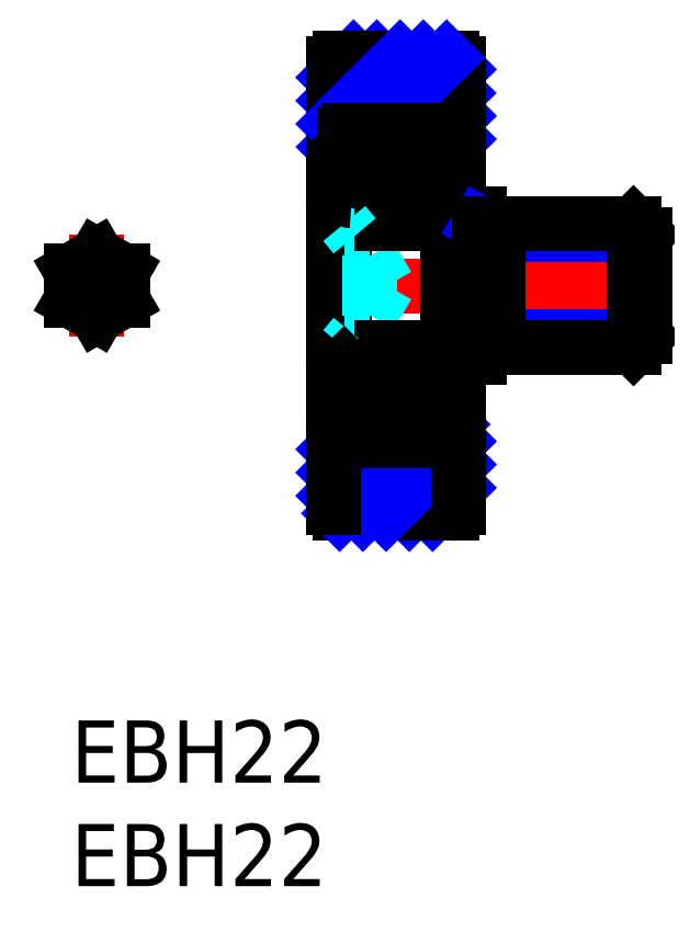
<metadata>
{"format":"dxf","ext":"dxf","renderer":"ezdxf+matplotlib","layout":"modelspace","background":"white","min_lineweight":24,"dpi":150}
</metadata>
<code>
0
SECTION
2
ENTITIES
0
INSERT
8
MSM_CONTINUOUS
2
*U3
10
0
20
0
30
0
0
INSERT
8
MSM_CONTINUOUS
2
*U4
10
0
20
0
30
0
0
LINE
8
MSM_CENTER
10
11.45
20
21
30
0
11
28.67
21
21
31
0
0
LINE
8
MSM_CONTINUOUS
10
18.19
20
14.3
30
0
11
18.69
21
14.3
31
0
0
ARC
8
MSM_CONTINUOUS
10
18.39
20
10.3
30
0
40
0.3
50
270
51
0
0
LINE
8
MSM_NARROW
10
17.45
20
10
30
0
11
18.69
21
11.24
31
0
0
LINE
8
MSM_NARROW
10
16.33
20
10
30
0
11
18.69
21
12.36
31
0
0
LINE
8
MSM_CONTINUOUS
10
12.69
20
14.3
30
0
11
13.19
21
14.3
31
0
0
LINE
8
MSM_NARROW
10
12.69
20
13.09
30
0
11
13.21
21
13.61
31
0
0
ARC
8
MSM_CONTINUOUS
10
12.99
20
10.3
30
0
40
0.3
50
180
51
270
0
LINE
8
MSM_NARROW
10
12.69
20
11.97
30
0
11
14.22
21
13.5
31
0
0
LINE
8
MSM_NARROW
10
12.69
20
10.85
30
0
11
15.34
21
13.5
31
0
0
LINE
8
MSM_CONTINUOUS
10
12.99
20
10
30
0
11
18.39
21
10
31
0
0
LINE
8
MSM_NARROW
10
12.97
20
10
30
0
11
16.46
21
13.5
31
0
0
LINE
8
MSM_NARROW
10
14.09
20
10
30
0
11
17.59
21
13.5
31
0
0
LINE
8
MSM_NARROW
10
15.21
20
10
30
0
11
18.69
21
13.48
31
0
0
LINE
8
MSM_CONTINUOUS
10
18.19
20
17.55
30
0
11
19.69
21
17.55
31
0
0
LINE
8
MSM_CONTINUOUS
10
18.19
20
24.45
30
0
11
19.69
21
24.45
31
0
0
ARC
8
MSM_CONTINUOUS
10
18.39
20
31.7
30
0
40
0.3
50
0
51
90
0
LINE
8
MSM_NARROW
10
17.99
20
28.5
30
0
11
18.69
21
29.2
31
0
0
LINE
8
MSM_NARROW
10
16.87
20
28.5
30
0
11
18.67
21
30.3
31
0
0
LINE
8
MSM_NARROW
10
15.75
20
28.5
30
0
11
18.69
21
31.44
31
0
0
LINE
8
MSM_NARROW
10
18.32
20
27.7
30
0
11
18.69
21
28.07
31
0
0
LINE
8
MSM_CONTINUOUS
10
18.19
20
27.7
30
0
11
18.69
21
27.7
31
0
0
LINE
8
MSM_CONTINUOUS
10
19.69
20
24.45
30
0
11
19.69
21
17.55
31
0
0
LINE
8
MSM_CONTINUOUS
10
18.69
20
31.7
30
0
11
18.69
21
24.45
31
0
0
LINE
8
MSM_NARROW
10
12.69
20
31.06
30
0
11
13.64
21
32
31
0
0
LINE
8
MSM_NARROW
10
12.69
20
29.93
30
0
11
14.76
21
32
31
0
0
ARC
8
MSM_CONTINUOUS
10
12.99
20
31.7
30
0
40
0.3
50
90
51
180
0
LINE
8
MSM_CONTINUOUS
10
12.69
20
27.7
30
0
11
13.19
21
27.7
31
0
0
LINE
8
MSM_NARROW
10
12.7
20
27.7
30
0
11
13.19
21
28.19
31
0
0
LINE
8
MSM_CONTINUOUS
10
12.69
20
31.7
30
0
11
12.69
21
10.3
31
0
0
LINE
8
MSM_CONTINUOUS
10
12.99
20
32
30
0
11
18.39
21
32
31
0
0
LINE
8
MSM_NARROW
10
14.63
20
28.5
30
0
11
18.13
21
32
31
0
0
LINE
8
MSM_NARROW
10
13.5
20
28.5
30
0
11
17
21
32
31
0
0
LINE
8
MSM_NARROW
10
12.69
20
28.81
30
0
11
15.88
21
32
31
0
0
LINE
8
MSM_NARROW
10
18.19
20
14.1
30
0
11
18.39
21
14.3
31
0
0
LINE
8
MSM_CENTER
10
15.69
20
24.52
30
0
11
15.69
21
27.98
31
0
0
LINE
8
MSM_CONTINUOUS
10
13.19
20
13.7
30
0
11
13.19
21
28.3
31
0
0
LINE
8
MSM_CENTER
10
13.96
20
26.25
30
0
11
17.42
21
26.25
31
0
0
LINE
8
MSM_CENTER
10
15.69
20
17.48
30
0
11
15.69
21
14.02
31
0
0
LINE
8
MSM_DASHED
10
13.19
20
22.44
30
0
11
14.44
21
22.44
31
0
0
LINE
8
MSM_DASHED
10
13.19
20
21.72
30
0
11
14.44
21
21.72
31
0
0
LINE
8
MSM_DASHED
10
13.19
20
20.28
30
0
11
14.44
21
20.28
31
0
0
LINE
8
MSM_DASHED
10
13.19
20
19.56
30
0
11
14.44
21
19.56
31
0
0
LINE
8
MSM_DASHED
10
14.44
20
22.44
30
0
11
14.44
21
19.56
31
0
0
LINE
8
MSM_DASHED
10
14.44
20
22.44
30
0
11
15.28
21
21
31
0
0
LINE
8
MSM_DASHED
10
14.44
20
19.56
30
0
11
15.28
21
21
31
0
0
ARC
8
MSM_CONTINUOUS
10
17.99
20
28.3
30
0
40
0.2
50
0
51
90
0
ARC
8
MSM_CONTINUOUS
10
17.99
20
24.2
30
0
40
0.2
50
270
51
0
0
ARC
8
MSM_CONTINUOUS
10
17.99
20
17.8
30
0
40
0.2
50
0
51
90
0
ARC
8
MSM_CONTINUOUS
10
17.99
20
13.7
30
0
40
0.2
50
270
51
0
0
LINE
8
MSM_CONTINUOUS
10
18.19
20
13.7
30
0
11
18.19
21
28.3
31
0
0
ARC
8
MSM_CONTINUOUS
10
13.39
20
28.3
30
0
40
0.2
50
90
51
180
0
LINE
8
MSM_CONTINUOUS
10
13.53
20
27.75
30
0
11
13.44
21
27.6
31
0
0
ARC
8
MSM_CONTINUOUS
10
13.74
20
27.53
30
0
40
0.1
50
0
51
167.1
0
LINE
8
MSM_CONTINUOUS
10
13.36
20
27.35
30
0
11
13.55
21
27.69
31
0
0
LINE
8
MSM_CONTINUOUS
10
13.51
20
27.31
30
0
11
13.64
21
27.55
31
0
0
ARC
8
MSM_CONTINUOUS
10
13.74
20
27.53
30
0
40
0.25
50
0
51
139.2
0
LINE
8
MSM_CONTINUOUS
10
13.84
20
27.1
30
0
11
13.34
21
26.81
31
0
0
LINE
8
MSM_CONTINUOUS
10
13.99
20
27.01
30
0
11
13.49
21
26.73
31
0
0
LINE
8
MSM_CONTINUOUS
10
13.49
20
27.12
30
0
11
13.34
21
27.06
31
0
0
LINE
8
MSM_CONTINUOUS
10
14.09
20
27.1
30
0
11
13.99
21
27.2
31
0
0
LINE
8
MSM_CONTINUOUS
10
13.84
20
27.53
30
0
11
13.84
21
27.1
31
0
0
LINE
8
MSM_CONTINUOUS
10
13.34
20
27.3
30
0
11
13.34
21
27.06
31
0
0
LINE
8
MSM_CONTINUOUS
10
13.49
20
27.26
30
0
11
13.49
21
27.12
31
0
0
LINE
8
MSM_CONTINUOUS
10
13.99
20
27.62
30
0
11
13.99
21
27.01
31
0
0
LINE
8
MSM_CONTINUOUS
10
13.29
20
27.6
30
0
11
13.19
21
27.7
31
0
0
LINE
8
MSM_CONTINUOUS
10
13.44
20
27.6
30
0
11
13.29
21
27.6
31
0
0
LINE
8
MSM_CONTINUOUS
10
14.86
20
27.1
30
0
11
14.09
21
27.1
31
0
0
LINE
8
MSM_CONTINUOUS
10
14.19
20
25.4
30
0
11
14.09
21
25.3
31
0
0
LINE
8
MSM_CONTINUOUS
10
13.74
20
25.25
30
0
11
13.49
21
25.25
31
0
0
LINE
8
MSM_CONTINUOUS
10
13.74
20
25.1
30
0
11
13.54
21
25.1
31
0
0
ARC
8
MSM_CONTINUOUS
10
13.99
20
25
30
0
40
0.1
50
270
51
0
0
LINE
8
MSM_CONTINUOUS
10
13.74
20
25.25
30
0
11
13.74
21
25.1
31
0
0
LINE
8
MSM_CONTINUOUS
10
14.09
20
25.3
30
0
11
14.09
21
25
31
0
0
LINE
8
MSM_CONTINUOUS
10
13.29
20
24.9
30
0
11
13.19
21
24.8
31
0
0
LINE
8
MSM_CONTINUOUS
10
13.99
20
24.9
30
0
11
13.29
21
24.9
31
0
0
ARC
8
MSM_CONTINUOUS
10
13.39
20
24.2
30
0
40
0.2
50
180
51
270
0
LINE
8
MSM_CONTINUOUS
10
14.86
20
25.4
30
0
11
14.19
21
25.4
31
0
0
LINE
8
MSM_CONTINUOUS
10
13.34
20
26.81
30
0
11
13.34
21
25.3
31
0
0
LINE
8
MSM_CONTINUOUS
10
13.49
20
26.73
30
0
11
13.49
21
25.25
31
0
0
CIRCLE
8
MSM_CONTINUOUS
10
15.69
20
26.25
30
0
40
1.191
0
ARC
8
MSM_CONTINUOUS
10
13.39
20
17.8
30
0
40
0.2
50
90
51
180
0
ARC
8
MSM_CONTINUOUS
10
13.39
20
13.7
30
0
40
0.2
50
180
51
270
0
LINE
8
MSM_CONTINUOUS
10
13.39
20
28.5
30
0
11
17.99
21
28.5
31
0
0
LINE
8
MSM_CONTINUOUS
10
13.19
20
18
30
0
11
18.19
21
18
31
0
0
LINE
8
MSM_CONTINUOUS
10
13.19
20
24
30
0
11
18.19
21
24
31
0
0
LINE
8
MSM_CONTINUOUS
10
13.39
20
13.5
30
0
11
17.99
21
13.5
31
0
0
LINE
8
MSM_DASHED
10
13.19
20
18.6
30
0
11
13.69
21
18.6
31
0
0
LINE
8
MSM_DASHED
10
13.19
20
18
30
0
11
13.69
21
18.6
31
0
0
LINE
8
MSM_DASHED
10
13.69
20
23.4
30
0
11
13.19
21
24
31
0
0
LINE
8
MSM_DASHED
10
13.69
20
23.4
30
0
11
13.19
21
23.4
31
0
0
ARC
8
MSM_CONTINUOUS
10
13.74
20
27.62
30
0
40
0.25
50
0
51
150
0
ARC
8
MSM_CONTINUOUS
10
13.54
20
25.3
30
0
40
0.2
50
180
51
270
0
ARC
8
MSM_CONTINUOUS
10
13.59
20
27.26
30
0
40
0.1
50
150
51
180
0
ARC
8
MSM_CONTINUOUS
10
13.44
20
27.3
30
0
40
0.1
50
150
51
180
0
LINE
8
MSM_CONTINUOUS
10
17.86
20
27.75
30
0
11
17.94
21
27.6
31
0
0
ARC
8
MSM_CONTINUOUS
10
17.64
20
27.53
30
0
40
0.1
50
12.86
51
180
0
LINE
8
MSM_CONTINUOUS
10
18.03
20
27.35
30
0
11
17.83
21
27.69
31
0
0
LINE
8
MSM_CONTINUOUS
10
17.54
20
27.1
30
0
11
18.04
21
26.81
31
0
0
LINE
8
MSM_CONTINUOUS
10
17.39
20
27.01
30
0
11
17.89
21
26.73
31
0
0
LINE
8
MSM_CONTINUOUS
10
17.89
20
27.12
30
0
11
18.04
21
27.06
31
0
0
LINE
8
MSM_CONTINUOUS
10
17.29
20
27.1
30
0
11
17.39
21
27.2
31
0
0
LINE
8
MSM_CONTINUOUS
10
17.54
20
27.53
30
0
11
17.54
21
27.1
31
0
0
LINE
8
MSM_CONTINUOUS
10
18.04
20
27.3
30
0
11
18.04
21
27.06
31
0
0
LINE
8
MSM_CONTINUOUS
10
17.89
20
27.26
30
0
11
17.89
21
27.12
31
0
0
LINE
8
MSM_CONTINUOUS
10
17.39
20
27.62
30
0
11
17.39
21
27.01
31
0
0
LINE
8
MSM_CONTINUOUS
10
17.94
20
27.6
30
0
11
18.09
21
27.6
31
0
0
LINE
8
MSM_CONTINUOUS
10
17.19
20
25.4
30
0
11
17.29
21
25.3
31
0
0
LINE
8
MSM_CONTINUOUS
10
17.64
20
25.25
30
0
11
17.89
21
25.25
31
0
0
LINE
8
MSM_CONTINUOUS
10
17.64
20
25.1
30
0
11
17.84
21
25.1
31
0
0
ARC
8
MSM_CONTINUOUS
10
17.39
20
25
30
0
40
0.1
50
180
51
270
0
LINE
8
MSM_CONTINUOUS
10
17.64
20
25.25
30
0
11
17.64
21
25.1
31
0
0
LINE
8
MSM_CONTINUOUS
10
17.29
20
25.3
30
0
11
17.29
21
25
31
0
0
LINE
8
MSM_CONTINUOUS
10
18.04
20
26.81
30
0
11
18.04
21
25.3
31
0
0
LINE
8
MSM_CONTINUOUS
10
17.89
20
26.73
30
0
11
17.89
21
25.25
31
0
0
ARC
8
MSM_CONTINUOUS
10
17.64
20
27.62
30
0
40
0.25
50
30
51
180
0
ARC
8
MSM_CONTINUOUS
10
17.84
20
25.3
30
0
40
0.2
50
270
51
360
0
LINE
8
MSM_CONTINUOUS
10
17.88
20
27.31
30
0
11
17.74
21
27.55
31
0
0
ARC
8
MSM_CONTINUOUS
10
17.79
20
27.26
30
0
40
0.1
50
0
51
30
0
ARC
8
MSM_CONTINUOUS
10
17.94
20
27.3
30
0
40
0.1
50
0
51
30
0
ARC
8
MSM_CONTINUOUS
10
17.64
20
27.53
30
0
40
0.25
50
40.81
51
180
0
LINE
8
MSM_CONTINUOUS
10
18.09
20
27.6
30
0
11
18.19
21
27.7
31
0
0
LINE
8
MSM_CONTINUOUS
10
16.53
20
27.1
30
0
11
17.29
21
27.1
31
0
0
LINE
8
MSM_CONTINUOUS
10
16.53
20
25.4
30
0
11
17.19
21
25.4
31
0
0
LINE
8
MSM_CONTINUOUS
10
18.09
20
24.9
30
0
11
18.19
21
24.8
31
0
0
LINE
8
MSM_CONTINUOUS
10
17.39
20
24.9
30
0
11
18.09
21
24.9
31
0
0
LINE
8
MSM_CENTER
10
13.96
20
15.75
30
0
11
17.42
21
15.75
31
0
0
LINE
8
MSM_CONTINUOUS
10
13.53
20
14.25
30
0
11
13.44
21
14.4
31
0
0
ARC
8
MSM_CONTINUOUS
10
13.74
20
14.47
30
0
40
0.1
50
192.9
51
0
0
LINE
8
MSM_CONTINUOUS
10
13.36
20
14.65
30
0
11
13.55
21
14.31
31
0
0
LINE
8
MSM_CONTINUOUS
10
13.51
20
14.69
30
0
11
13.64
21
14.45
31
0
0
ARC
8
MSM_CONTINUOUS
10
13.74
20
14.47
30
0
40
0.25
50
220.8
51
0
0
LINE
8
MSM_CONTINUOUS
10
13.84
20
14.9
30
0
11
13.34
21
15.19
31
0
0
LINE
8
MSM_CONTINUOUS
10
13.99
20
14.99
30
0
11
13.49
21
15.27
31
0
0
LINE
8
MSM_CONTINUOUS
10
13.49
20
14.88
30
0
11
13.34
21
14.94
31
0
0
LINE
8
MSM_CONTINUOUS
10
14.09
20
14.9
30
0
11
13.99
21
14.8
31
0
0
LINE
8
MSM_CONTINUOUS
10
13.84
20
14.47
30
0
11
13.84
21
14.9
31
0
0
LINE
8
MSM_CONTINUOUS
10
13.34
20
14.7
30
0
11
13.34
21
14.94
31
0
0
LINE
8
MSM_CONTINUOUS
10
13.49
20
14.74
30
0
11
13.49
21
14.88
31
0
0
LINE
8
MSM_CONTINUOUS
10
13.99
20
14.38
30
0
11
13.99
21
14.99
31
0
0
LINE
8
MSM_CONTINUOUS
10
13.29
20
14.4
30
0
11
13.19
21
14.3
31
0
0
LINE
8
MSM_CONTINUOUS
10
13.44
20
14.4
30
0
11
13.29
21
14.4
31
0
0
LINE
8
MSM_CONTINUOUS
10
14.86
20
14.9
30
0
11
14.09
21
14.9
31
0
0
LINE
8
MSM_CONTINUOUS
10
14.19
20
16.6
30
0
11
14.09
21
16.7
31
0
0
LINE
8
MSM_CONTINUOUS
10
13.74
20
16.75
30
0
11
13.49
21
16.75
31
0
0
LINE
8
MSM_CONTINUOUS
10
13.74
20
16.9
30
0
11
13.54
21
16.9
31
0
0
ARC
8
MSM_CONTINUOUS
10
13.99
20
17
30
0
40
0.1
50
0
51
90
0
LINE
8
MSM_CONTINUOUS
10
13.74
20
16.75
30
0
11
13.74
21
16.9
31
0
0
LINE
8
MSM_CONTINUOUS
10
14.09
20
16.7
30
0
11
14.09
21
17
31
0
0
LINE
8
MSM_CONTINUOUS
10
13.29
20
17.1
30
0
11
13.19
21
17.2
31
0
0
LINE
8
MSM_CONTINUOUS
10
13.99
20
17.1
30
0
11
13.29
21
17.1
31
0
0
LINE
8
MSM_CONTINUOUS
10
14.86
20
16.6
30
0
11
14.19
21
16.6
31
0
0
LINE
8
MSM_CONTINUOUS
10
13.34
20
15.19
30
0
11
13.34
21
16.7
31
0
0
LINE
8
MSM_CONTINUOUS
10
13.49
20
15.27
30
0
11
13.49
21
16.75
31
0
0
CIRCLE
8
MSM_CONTINUOUS
10
15.69
20
15.75
30
0
40
1.191
0
ARC
8
MSM_CONTINUOUS
10
13.74
20
14.38
30
0
40
0.25
50
210
51
0
0
ARC
8
MSM_CONTINUOUS
10
13.54
20
16.7
30
0
40
0.2
50
90
51
180
0
ARC
8
MSM_CONTINUOUS
10
13.59
20
14.74
30
0
40
0.1
50
180
51
210
0
ARC
8
MSM_CONTINUOUS
10
13.44
20
14.7
30
0
40
0.1
50
180
51
210
0
LINE
8
MSM_CONTINUOUS
10
17.86
20
14.25
30
0
11
17.94
21
14.4
31
0
0
ARC
8
MSM_CONTINUOUS
10
17.64
20
14.47
30
0
40
0.1
50
180
51
347.1
0
LINE
8
MSM_CONTINUOUS
10
18.03
20
14.65
30
0
11
17.83
21
14.31
31
0
0
LINE
8
MSM_CONTINUOUS
10
17.54
20
14.9
30
0
11
18.04
21
15.19
31
0
0
LINE
8
MSM_CONTINUOUS
10
17.39
20
14.99
30
0
11
17.89
21
15.27
31
0
0
LINE
8
MSM_CONTINUOUS
10
17.89
20
14.88
30
0
11
18.04
21
14.94
31
0
0
LINE
8
MSM_CONTINUOUS
10
17.29
20
14.9
30
0
11
17.39
21
14.8
31
0
0
LINE
8
MSM_CONTINUOUS
10
17.54
20
14.47
30
0
11
17.54
21
14.9
31
0
0
LINE
8
MSM_CONTINUOUS
10
18.04
20
14.7
30
0
11
18.04
21
14.94
31
0
0
LINE
8
MSM_CONTINUOUS
10
17.89
20
14.74
30
0
11
17.89
21
14.88
31
0
0
LINE
8
MSM_CONTINUOUS
10
17.39
20
14.38
30
0
11
17.39
21
14.99
31
0
0
LINE
8
MSM_CONTINUOUS
10
17.94
20
14.4
30
0
11
18.09
21
14.4
31
0
0
LINE
8
MSM_CONTINUOUS
10
17.19
20
16.6
30
0
11
17.29
21
16.7
31
0
0
LINE
8
MSM_CONTINUOUS
10
17.64
20
16.75
30
0
11
17.89
21
16.75
31
0
0
LINE
8
MSM_CONTINUOUS
10
17.64
20
16.9
30
0
11
17.84
21
16.9
31
0
0
ARC
8
MSM_CONTINUOUS
10
17.39
20
17
30
0
40
0.1
50
90
51
180
0
LINE
8
MSM_CONTINUOUS
10
17.64
20
16.75
30
0
11
17.64
21
16.9
31
0
0
LINE
8
MSM_CONTINUOUS
10
17.29
20
16.7
30
0
11
17.29
21
17
31
0
0
LINE
8
MSM_CONTINUOUS
10
18.04
20
15.19
30
0
11
18.04
21
16.7
31
0
0
LINE
8
MSM_CONTINUOUS
10
17.89
20
15.27
30
0
11
17.89
21
16.75
31
0
0
ARC
8
MSM_CONTINUOUS
10
17.64
20
14.38
30
0
40
0.25
50
180
51
330
0
ARC
8
MSM_CONTINUOUS
10
17.84
20
16.7
30
0
40
0.2
50
1.181e-10
51
90
0
LINE
8
MSM_CONTINUOUS
10
17.88
20
14.69
30
0
11
17.74
21
14.45
31
0
0
ARC
8
MSM_CONTINUOUS
10
17.79
20
14.74
30
0
40
0.1
50
330
51
0
0
ARC
8
MSM_CONTINUOUS
10
17.94
20
14.7
30
0
40
0.1
50
330
51
0
0
ARC
8
MSM_CONTINUOUS
10
17.64
20
14.47
30
0
40
0.25
50
180
51
319.2
0
LINE
8
MSM_CONTINUOUS
10
18.09
20
14.4
30
0
11
18.19
21
14.3
31
0
0
LINE
8
MSM_CONTINUOUS
10
16.53
20
14.9
30
0
11
17.29
21
14.9
31
0
0
LINE
8
MSM_CONTINUOUS
10
16.53
20
16.6
30
0
11
17.19
21
16.6
31
0
0
LINE
8
MSM_CONTINUOUS
10
18.09
20
17.1
30
0
11
18.19
21
17.2
31
0
0
LINE
8
MSM_CONTINUOUS
10
17.39
20
17.1
30
0
11
18.09
21
17.1
31
0
0
LINE
8
MSM_NARROW
10
19.69
20
18
30
0
11
20.63
21
18.54
31
0
0
LINE
8
MSM_NARROW
10
20.63
20
18.54
30
0
11
27.69
21
18.54
31
0
0
LINE
8
MSM_NARROW
10
20.63
20
23.46
30
0
11
27.69
21
23.46
31
0
0
LINE
8
MSM_NARROW
10
19.69
20
24
30
0
11
20.63
21
23.46
31
0
0
LINE
8
MSM_CONTINUOUS
10
27.15
20
18
30
0
11
27.15
21
24
31
0
0
LINE
8
MSM_CONTINUOUS
10
27.69
20
23.46
30
0
11
27.15
21
24
31
0
0
LINE
8
MSM_CONTINUOUS
10
27.69
20
18.54
30
0
11
27.15
21
18
31
0
0
LINE
8
MSM_CONTINUOUS
10
20.63
20
24
30
0
11
20.63
21
18
31
0
0
LINE
8
MSM_CONTINUOUS
10
19.69
20
18
30
0
11
27.15
21
18
31
0
0
LINE
8
MSM_CONTINUOUS
10
27.69
20
18.54
30
0
11
27.69
21
23.46
31
0
0
LINE
8
MSM_CONTINUOUS
10
19.69
20
24
30
0
11
27.15
21
24
31
0
0
LINE
8
MSM_CENTER
10
1.25
20
23.44
30
0
11
1.25
21
18.56
31
0
0
LINE
8
MSM_CENTER
10
3.689
20
21
30
0
11
-1.189
21
21
31
0
0
LINE
8
MSM_CONTINUOUS
10
2.5
20
21.72
30
0
11
1.25
21
22.44
31
0
0
LINE
8
MSM_CONTINUOUS
10
1.25
20
22.44
30
0
11
0
21
21.72
31
0
0
LINE
8
MSM_CONTINUOUS
10
0
20
21.72
30
0
11
0
21
20.28
31
0
0
LINE
8
MSM_CONTINUOUS
10
2.5
20
20.28
30
0
11
2.5
21
21.72
31
0
0
LINE
8
MSM_CONTINUOUS
10
0
20
20.28
30
0
11
1.25
21
19.56
31
0
0
LINE
8
MSM_CONTINUOUS
10
1.25
20
19.56
30
0
11
2.5
21
20.28
31
0
0
LINE
8
MSM_CONTINUOUS
10
18.69
20
17.55
30
0
11
18.69
21
10.3
31
0
0
ENDSEC
0
EOF

</code>
